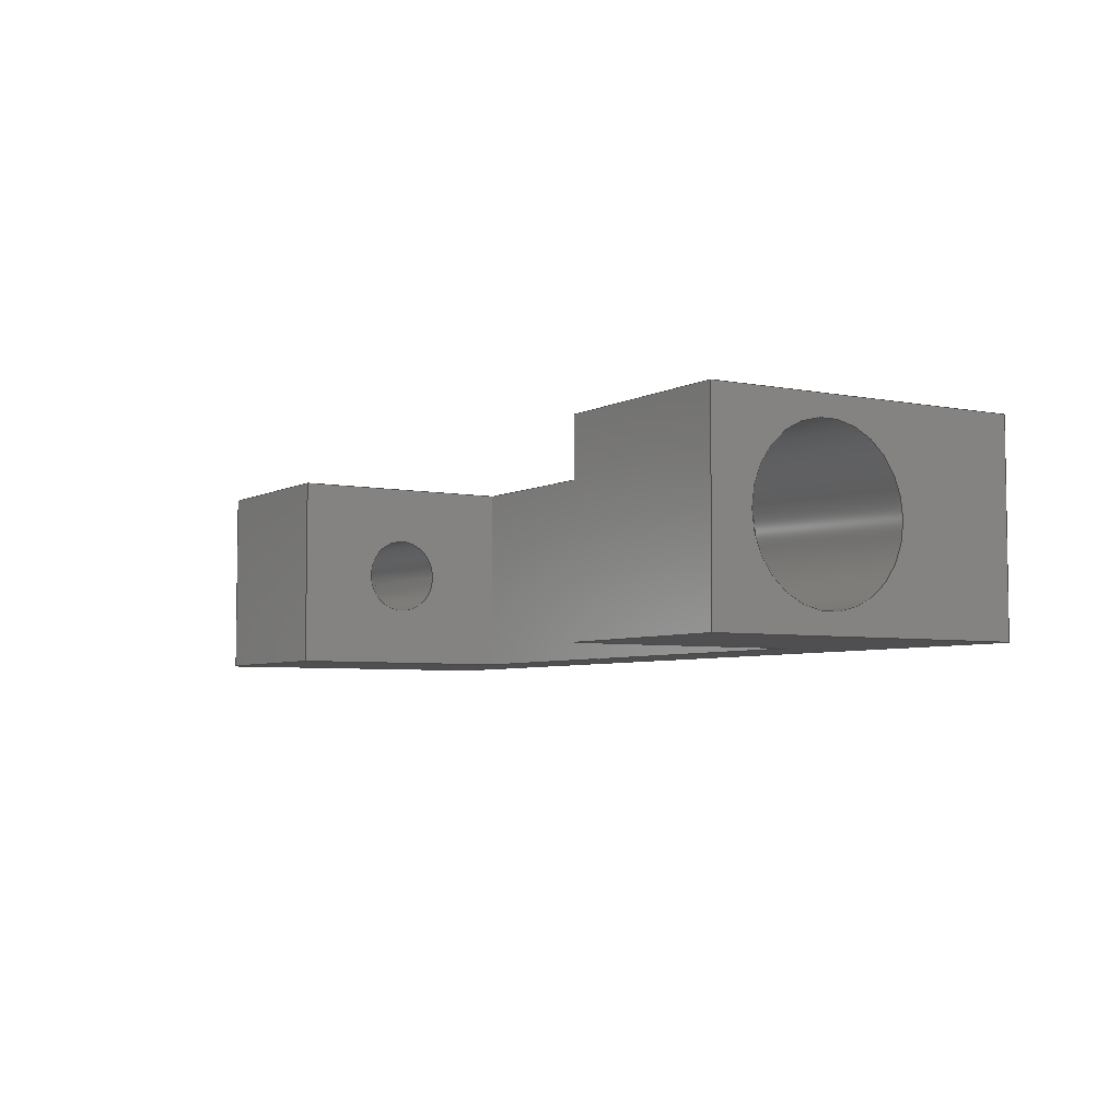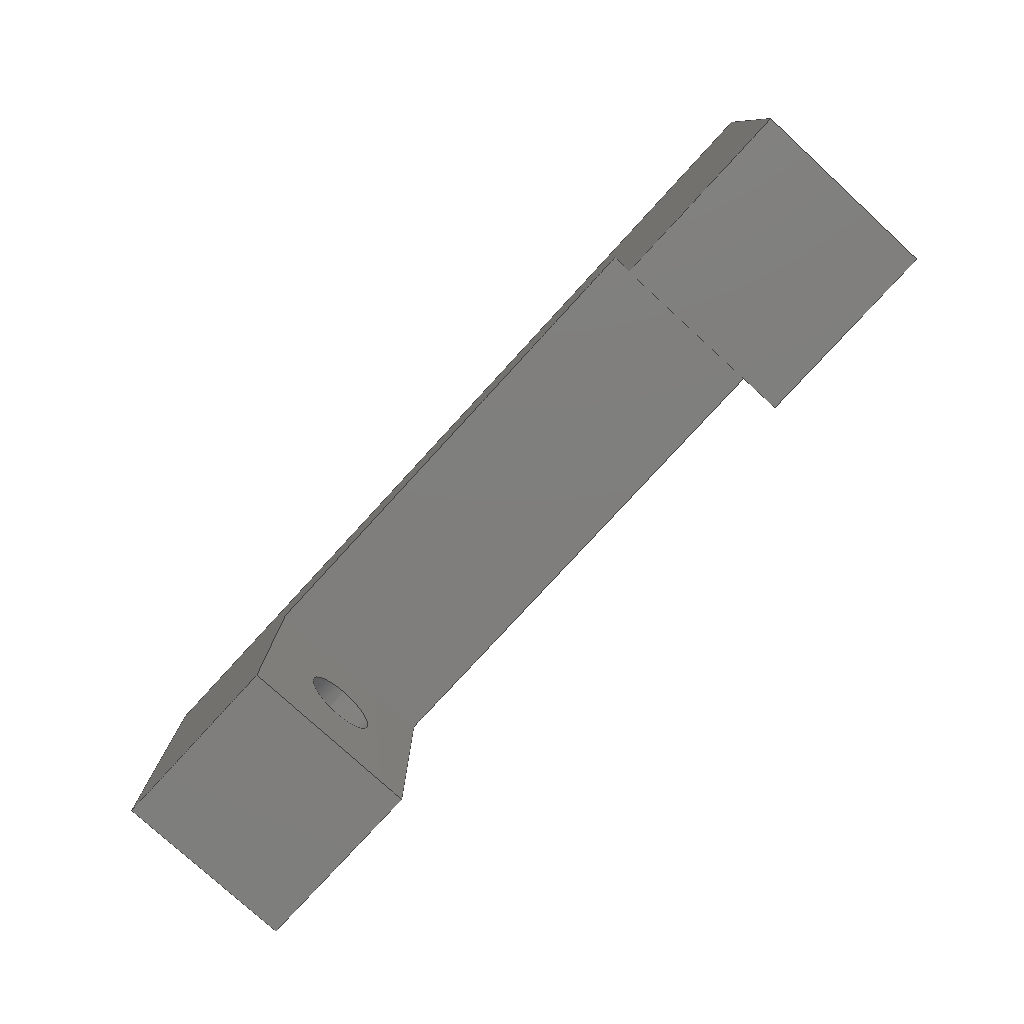
<metadata>
{"format":"step","ext":"step","renderer":"f3d","projection":"perspective","resolution":1024,"background":"white","views":[{"elev":-5.0,"azim":-122.0,"up":"+Y"},{"elev":-78.5,"azim":-132.5,"up":"+Z"}]}
</metadata>
<code>
ISO-10303-21;
DATA;
#1=MECHANICAL_DESIGN_GEOMETRIC_PRESENTATION_REPRESENTATION('',(#4),#384);
#2=SHAPE_REPRESENTATION_RELATIONSHIP('SRR','None',#391,#3);
#3=ADVANCED_BREP_SHAPE_REPRESENTATION('',(#5),#383);
#4=STYLED_ITEM('',(#401),#5);
#5=MANIFOLD_SOLID_BREP('Body1',#228);
#6=FACE_BOUND('',#36,.T.);
#7=FACE_BOUND('',#39,.T.);
#8=FACE_BOUND('',#42,.T.);
#9=FACE_BOUND('',#45,.T.);
#10=PLANE('',#248);
#11=PLANE('',#249);
#12=PLANE('',#250);
#13=PLANE('',#251);
#14=PLANE('',#252);
#15=PLANE('',#253);
#16=PLANE('',#254);
#17=PLANE('',#255);
#18=PLANE('',#256);
#19=PLANE('',#257);
#20=FACE_OUTER_BOUND('',#32,.T.);
#21=FACE_OUTER_BOUND('',#33,.T.);
#22=FACE_OUTER_BOUND('',#34,.T.);
#23=FACE_OUTER_BOUND('',#35,.T.);
#24=FACE_OUTER_BOUND('',#37,.T.);
#25=FACE_OUTER_BOUND('',#38,.T.);
#26=FACE_OUTER_BOUND('',#40,.T.);
#27=FACE_OUTER_BOUND('',#41,.T.);
#28=FACE_OUTER_BOUND('',#43,.T.);
#29=FACE_OUTER_BOUND('',#44,.T.);
#30=FACE_OUTER_BOUND('',#46,.T.);
#31=FACE_OUTER_BOUND('',#47,.T.);
#32=EDGE_LOOP('',(#154,#155,#156,#157));
#33=EDGE_LOOP('',(#158,#159,#160,#161));
#34=EDGE_LOOP('',(#162,#163,#164,#165));
#35=EDGE_LOOP('',(#166,#167,#168,#169));
#36=EDGE_LOOP('',(#170));
#37=EDGE_LOOP('',(#171,#172,#173,#174));
#38=EDGE_LOOP('',(#175,#176,#177,#178));
#39=EDGE_LOOP('',(#179));
#40=EDGE_LOOP('',(#180,#181,#182,#183));
#41=EDGE_LOOP('',(#184,#185,#186,#187));
#42=EDGE_LOOP('',(#188));
#43=EDGE_LOOP('',(#189,#190,#191,#192));
#44=EDGE_LOOP('',(#193,#194,#195,#196));
#45=EDGE_LOOP('',(#197));
#46=EDGE_LOOP('',(#198,#199,#200,#201,#202,#203,#204,#205));
#47=EDGE_LOOP('',(#206,#207,#208,#209,#210,#211,#212,#213));
#48=LINE('',#323,#74);
#49=LINE('',#329,#75);
#50=LINE('',#334,#76);
#51=LINE('',#336,#77);
#52=LINE('',#338,#78);
#53=LINE('',#339,#79);
#54=LINE('',#342,#80);
#55=LINE('',#344,#81);
#56=LINE('',#345,#82);
#57=LINE('',#348,#83);
#58=LINE('',#350,#84);
#59=LINE('',#351,#85);
#60=LINE('',#354,#86);
#61=LINE('',#356,#87);
#62=LINE('',#357,#88);
#63=LINE('',#360,#89);
#64=LINE('',#362,#90);
#65=LINE('',#363,#91);
#66=LINE('',#366,#92);
#67=LINE('',#368,#93);
#68=LINE('',#369,#94);
#69=LINE('',#372,#95);
#70=LINE('',#374,#96);
#71=LINE('',#375,#97);
#72=LINE('',#377,#98);
#73=LINE('',#378,#99);
#74=VECTOR('',#264,0.4);
#75=VECTOR('',#271,0.2);
#76=VECTOR('',#276,1);
#77=VECTOR('',#277,1);
#78=VECTOR('',#278,1);
#79=VECTOR('',#279,1);
#80=VECTOR('',#282,1);
#81=VECTOR('',#283,1);
#82=VECTOR('',#284,1);
#83=VECTOR('',#287,1);
#84=VECTOR('',#288,1);
#85=VECTOR('',#289,1);
#86=VECTOR('',#292,1);
#87=VECTOR('',#293,1);
#88=VECTOR('',#294,1);
#89=VECTOR('',#297,1);
#90=VECTOR('',#298,1);
#91=VECTOR('',#299,1);
#92=VECTOR('',#302,1);
#93=VECTOR('',#303,1);
#94=VECTOR('',#304,1);
#95=VECTOR('',#307,1);
#96=VECTOR('',#308,1);
#97=VECTOR('',#309,1);
#98=VECTOR('',#312,1);
#99=VECTOR('',#313,1);
#100=CIRCLE('',#243,0.4);
#101=CIRCLE('',#244,0.4);
#102=CIRCLE('',#246,0.2);
#103=CIRCLE('',#247,0.2);
#104=VERTEX_POINT('',#320);
#105=VERTEX_POINT('',#322);
#106=VERTEX_POINT('',#326);
#107=VERTEX_POINT('',#328);
#108=VERTEX_POINT('',#332);
#109=VERTEX_POINT('',#333);
#110=VERTEX_POINT('',#335);
#111=VERTEX_POINT('',#337);
#112=VERTEX_POINT('',#341);
#113=VERTEX_POINT('',#343);
#114=VERTEX_POINT('',#347);
#115=VERTEX_POINT('',#349);
#116=VERTEX_POINT('',#353);
#117=VERTEX_POINT('',#355);
#118=VERTEX_POINT('',#359);
#119=VERTEX_POINT('',#361);
#120=VERTEX_POINT('',#365);
#121=VERTEX_POINT('',#367);
#122=VERTEX_POINT('',#371);
#123=VERTEX_POINT('',#373);
#124=EDGE_CURVE('',#104,#104,#100,.T.);
#125=EDGE_CURVE('',#104,#105,#48,.T.);
#126=EDGE_CURVE('',#105,#105,#101,.T.);
#127=EDGE_CURVE('',#106,#106,#102,.T.);
#128=EDGE_CURVE('',#106,#107,#49,.T.);
#129=EDGE_CURVE('',#107,#107,#103,.T.);
#130=EDGE_CURVE('',#108,#109,#50,.T.);
#131=EDGE_CURVE('',#108,#110,#51,.T.);
#132=EDGE_CURVE('',#111,#110,#52,.T.);
#133=EDGE_CURVE('',#109,#111,#53,.T.);
#134=EDGE_CURVE('',#109,#112,#54,.T.);
#135=EDGE_CURVE('',#113,#111,#55,.T.);
#136=EDGE_CURVE('',#112,#113,#56,.T.);
#137=EDGE_CURVE('',#112,#114,#57,.T.);
#138=EDGE_CURVE('',#115,#113,#58,.T.);
#139=EDGE_CURVE('',#114,#115,#59,.T.);
#140=EDGE_CURVE('',#114,#116,#60,.T.);
#141=EDGE_CURVE('',#117,#115,#61,.T.);
#142=EDGE_CURVE('',#116,#117,#62,.T.);
#143=EDGE_CURVE('',#116,#118,#63,.T.);
#144=EDGE_CURVE('',#119,#117,#64,.T.);
#145=EDGE_CURVE('',#118,#119,#65,.T.);
#146=EDGE_CURVE('',#118,#120,#66,.T.);
#147=EDGE_CURVE('',#121,#119,#67,.T.);
#148=EDGE_CURVE('',#120,#121,#68,.T.);
#149=EDGE_CURVE('',#120,#122,#69,.T.);
#150=EDGE_CURVE('',#123,#121,#70,.T.);
#151=EDGE_CURVE('',#122,#123,#71,.T.);
#152=EDGE_CURVE('',#122,#108,#72,.T.);
#153=EDGE_CURVE('',#110,#123,#73,.T.);
#154=ORIENTED_EDGE('',*,*,#124,.F.);
#155=ORIENTED_EDGE('',*,*,#125,.T.);
#156=ORIENTED_EDGE('',*,*,#126,.F.);
#157=ORIENTED_EDGE('',*,*,#125,.F.);
#158=ORIENTED_EDGE('',*,*,#127,.F.);
#159=ORIENTED_EDGE('',*,*,#128,.T.);
#160=ORIENTED_EDGE('',*,*,#129,.F.);
#161=ORIENTED_EDGE('',*,*,#128,.F.);
#162=ORIENTED_EDGE('',*,*,#130,.F.);
#163=ORIENTED_EDGE('',*,*,#131,.T.);
#164=ORIENTED_EDGE('',*,*,#132,.F.);
#165=ORIENTED_EDGE('',*,*,#133,.F.);
#166=ORIENTED_EDGE('',*,*,#134,.F.);
#167=ORIENTED_EDGE('',*,*,#133,.T.);
#168=ORIENTED_EDGE('',*,*,#135,.F.);
#169=ORIENTED_EDGE('',*,*,#136,.F.);
#170=ORIENTED_EDGE('',*,*,#124,.T.);
#171=ORIENTED_EDGE('',*,*,#137,.F.);
#172=ORIENTED_EDGE('',*,*,#136,.T.);
#173=ORIENTED_EDGE('',*,*,#138,.F.);
#174=ORIENTED_EDGE('',*,*,#139,.F.);
#175=ORIENTED_EDGE('',*,*,#140,.F.);
#176=ORIENTED_EDGE('',*,*,#139,.T.);
#177=ORIENTED_EDGE('',*,*,#141,.F.);
#178=ORIENTED_EDGE('',*,*,#142,.F.);
#179=ORIENTED_EDGE('',*,*,#126,.T.);
#180=ORIENTED_EDGE('',*,*,#143,.F.);
#181=ORIENTED_EDGE('',*,*,#142,.T.);
#182=ORIENTED_EDGE('',*,*,#144,.F.);
#183=ORIENTED_EDGE('',*,*,#145,.F.);
#184=ORIENTED_EDGE('',*,*,#146,.F.);
#185=ORIENTED_EDGE('',*,*,#145,.T.);
#186=ORIENTED_EDGE('',*,*,#147,.F.);
#187=ORIENTED_EDGE('',*,*,#148,.F.);
#188=ORIENTED_EDGE('',*,*,#129,.T.);
#189=ORIENTED_EDGE('',*,*,#149,.F.);
#190=ORIENTED_EDGE('',*,*,#148,.T.);
#191=ORIENTED_EDGE('',*,*,#150,.F.);
#192=ORIENTED_EDGE('',*,*,#151,.F.);
#193=ORIENTED_EDGE('',*,*,#152,.F.);
#194=ORIENTED_EDGE('',*,*,#151,.T.);
#195=ORIENTED_EDGE('',*,*,#153,.F.);
#196=ORIENTED_EDGE('',*,*,#131,.F.);
#197=ORIENTED_EDGE('',*,*,#127,.T.);
#198=ORIENTED_EDGE('',*,*,#153,.T.);
#199=ORIENTED_EDGE('',*,*,#150,.T.);
#200=ORIENTED_EDGE('',*,*,#147,.T.);
#201=ORIENTED_EDGE('',*,*,#144,.T.);
#202=ORIENTED_EDGE('',*,*,#141,.T.);
#203=ORIENTED_EDGE('',*,*,#138,.T.);
#204=ORIENTED_EDGE('',*,*,#135,.T.);
#205=ORIENTED_EDGE('',*,*,#132,.T.);
#206=ORIENTED_EDGE('',*,*,#152,.T.);
#207=ORIENTED_EDGE('',*,*,#130,.T.);
#208=ORIENTED_EDGE('',*,*,#134,.T.);
#209=ORIENTED_EDGE('',*,*,#137,.T.);
#210=ORIENTED_EDGE('',*,*,#140,.T.);
#211=ORIENTED_EDGE('',*,*,#143,.T.);
#212=ORIENTED_EDGE('',*,*,#146,.T.);
#213=ORIENTED_EDGE('',*,*,#149,.T.);
#214=CYLINDRICAL_SURFACE('',#242,0.4);
#215=CYLINDRICAL_SURFACE('',#245,0.2);
#216=ADVANCED_FACE('',(#20),#214,.F.);
#217=ADVANCED_FACE('',(#21),#215,.F.);
#218=ADVANCED_FACE('',(#22),#10,.T.);
#219=ADVANCED_FACE('',(#23,#6),#11,.T.);
#220=ADVANCED_FACE('',(#24),#12,.T.);
#221=ADVANCED_FACE('',(#25,#7),#13,.T.);
#222=ADVANCED_FACE('',(#26),#14,.T.);
#223=ADVANCED_FACE('',(#27,#8),#15,.T.);
#224=ADVANCED_FACE('',(#28),#16,.T.);
#225=ADVANCED_FACE('',(#29,#9),#17,.T.);
#226=ADVANCED_FACE('',(#30),#18,.T.);
#227=ADVANCED_FACE('',(#31),#19,.F.);
#228=CLOSED_SHELL('',(#216,#217,#218,#219,#220,#221,#222,#223,#224,#225,
#226,#227));
#229=DERIVED_UNIT_ELEMENT(#231,1);
#230=DERIVED_UNIT_ELEMENT(#386,3);
#231=(
MASS_UNIT()
NAMED_UNIT(*)
SI_UNIT(.KILO.,.GRAM.)
);
#232=DERIVED_UNIT((#229,#230));
#233=MEASURE_REPRESENTATION_ITEM('density measure',
POSITIVE_RATIO_MEASURE(7850),#232);
#234=PROPERTY_DEFINITION_REPRESENTATION(#239,#236);
#235=PROPERTY_DEFINITION_REPRESENTATION(#240,#237);
#236=REPRESENTATION('material name',(#238),#383);
#237=REPRESENTATION('density',(#233),#383);
#238=DESCRIPTIVE_REPRESENTATION_ITEM('Steel','Steel');
#239=PROPERTY_DEFINITION('material property','material name',#393);
#240=PROPERTY_DEFINITION('material property','density of part',#393);
#241=AXIS2_PLACEMENT_3D('placement',#318,#258,#259);
#242=AXIS2_PLACEMENT_3D('',#319,#260,#261);
#243=AXIS2_PLACEMENT_3D('',#321,#262,#263);
#244=AXIS2_PLACEMENT_3D('',#324,#265,#266);
#245=AXIS2_PLACEMENT_3D('',#325,#267,#268);
#246=AXIS2_PLACEMENT_3D('',#327,#269,#270);
#247=AXIS2_PLACEMENT_3D('',#330,#272,#273);
#248=AXIS2_PLACEMENT_3D('',#331,#274,#275);
#249=AXIS2_PLACEMENT_3D('',#340,#280,#281);
#250=AXIS2_PLACEMENT_3D('',#346,#285,#286);
#251=AXIS2_PLACEMENT_3D('',#352,#290,#291);
#252=AXIS2_PLACEMENT_3D('',#358,#295,#296);
#253=AXIS2_PLACEMENT_3D('',#364,#300,#301);
#254=AXIS2_PLACEMENT_3D('',#370,#305,#306);
#255=AXIS2_PLACEMENT_3D('',#376,#310,#311);
#256=AXIS2_PLACEMENT_3D('',#379,#314,#315);
#257=AXIS2_PLACEMENT_3D('',#380,#316,#317);
#258=DIRECTION('axis',(0,0,1));
#259=DIRECTION('refdir',(1,0,0));
#260=DIRECTION('center_axis',(1,0,0));
#261=DIRECTION('ref_axis',(0,0,1));
#262=DIRECTION('center_axis',(1,0,0));
#263=DIRECTION('ref_axis',(0,0,1));
#264=DIRECTION('',(1,0,0));
#265=DIRECTION('center_axis',(-1,0,0));
#266=DIRECTION('ref_axis',(0,0,1));
#267=DIRECTION('center_axis',(-1,0,0));
#268=DIRECTION('ref_axis',(0,0,-1));
#269=DIRECTION('center_axis',(-1,0,0));
#270=DIRECTION('ref_axis',(0,0,-1));
#271=DIRECTION('',(-1,0,0));
#272=DIRECTION('center_axis',(1,0,0));
#273=DIRECTION('ref_axis',(0,0,-1));
#274=DIRECTION('center_axis',(0,0,1));
#275=DIRECTION('ref_axis',(1,0,0));
#276=DIRECTION('',(-1,0,0));
#277=DIRECTION('',(0,1,0));
#278=DIRECTION('',(1,0,0));
#279=DIRECTION('',(0,1,0));
#280=DIRECTION('center_axis',(-1,0,0));
#281=DIRECTION('ref_axis',(0,0,1));
#282=DIRECTION('',(0,0,-1));
#283=DIRECTION('',(0,0,1));
#284=DIRECTION('',(0,1,0));
#285=DIRECTION('center_axis',(0,0,-1));
#286=DIRECTION('ref_axis',(-1,0,0));
#287=DIRECTION('',(1,0,0));
#288=DIRECTION('',(-1,0,0));
#289=DIRECTION('',(0,1,0));
#290=DIRECTION('center_axis',(1,0,0));
#291=DIRECTION('ref_axis',(0,0,-1));
#292=DIRECTION('',(0,0,1));
#293=DIRECTION('',(0,0,-1));
#294=DIRECTION('',(0,1,0));
#295=DIRECTION('center_axis',(0,0,-1));
#296=DIRECTION('ref_axis',(-1,0,0));
#297=DIRECTION('',(1,0,0));
#298=DIRECTION('',(-1,0,0));
#299=DIRECTION('',(0,1,0));
#300=DIRECTION('center_axis',(-1,0,0));
#301=DIRECTION('ref_axis',(0,0,1));
#302=DIRECTION('',(0,0,-1));
#303=DIRECTION('',(0,0,1));
#304=DIRECTION('',(0,1,0));
#305=DIRECTION('center_axis',(0,0,-1));
#306=DIRECTION('ref_axis',(-1,0,0));
#307=DIRECTION('',(1,0,0));
#308=DIRECTION('',(-1,0,0));
#309=DIRECTION('',(0,1,0));
#310=DIRECTION('center_axis',(1,0,0));
#311=DIRECTION('ref_axis',(0,0,-1));
#312=DIRECTION('',(0,0,1));
#313=DIRECTION('',(0,0,-1));
#314=DIRECTION('center_axis',(0,1,0));
#315=DIRECTION('ref_axis',(0,0,1));
#316=DIRECTION('center_axis',(0,1,0));
#317=DIRECTION('ref_axis',(1,0,0));
#318=CARTESIAN_POINT('',(0,0,0));
#319=CARTESIAN_POINT('Origin',(2.5,0.5,14));
#320=CARTESIAN_POINT('',(2.5,0.5,13.6));
#321=CARTESIAN_POINT('Origin',(2.5,0.5,14));
#322=CARTESIAN_POINT('',(3.5,0.5,13.6));
#323=CARTESIAN_POINT('',(2.5,0.5,13.6));
#324=CARTESIAN_POINT('Origin',(3.5,0.5,14));
#325=CARTESIAN_POINT('Origin',(7.3,0.5,14));
#326=CARTESIAN_POINT('',(7.3,0.5,14.2));
#327=CARTESIAN_POINT('Origin',(7.3,0.5,14));
#328=CARTESIAN_POINT('',(6.3,0.5,14.2));
#329=CARTESIAN_POINT('',(7.3,0.5,14.2));
#330=CARTESIAN_POINT('Origin',(6.3,0.5,14));
#331=CARTESIAN_POINT('Origin',(2.5,0,15));
#332=CARTESIAN_POINT('',(7.3,0,15));
#333=CARTESIAN_POINT('',(2.5,0,15));
#334=CARTESIAN_POINT('',(7.3,0,15));
#335=CARTESIAN_POINT('',(7.3,1,15));
#336=CARTESIAN_POINT('',(7.3,0,15));
#337=CARTESIAN_POINT('',(2.5,1,15));
#338=CARTESIAN_POINT('',(7.3,1,15));
#339=CARTESIAN_POINT('',(2.5,0,15));
#340=CARTESIAN_POINT('Origin',(2.5,0,13.4));
#341=CARTESIAN_POINT('',(2.5,0,13.4));
#342=CARTESIAN_POINT('',(2.5,0,15));
#343=CARTESIAN_POINT('',(2.5,1,13.4));
#344=CARTESIAN_POINT('',(2.5,1,15));
#345=CARTESIAN_POINT('',(2.5,0,13.4));
#346=CARTESIAN_POINT('Origin',(3.5,0,13.4));
#347=CARTESIAN_POINT('',(3.5,0,13.4));
#348=CARTESIAN_POINT('',(2.5,0,13.4));
#349=CARTESIAN_POINT('',(3.5,1,13.4));
#350=CARTESIAN_POINT('',(2.5,1,13.4));
#351=CARTESIAN_POINT('',(3.5,0,13.4));
#352=CARTESIAN_POINT('Origin',(3.5,0,14.6));
#353=CARTESIAN_POINT('',(3.5,0,14.6));
#354=CARTESIAN_POINT('',(3.5,0,13.4));
#355=CARTESIAN_POINT('',(3.5,1,14.6));
#356=CARTESIAN_POINT('',(3.5,1,13.4));
#357=CARTESIAN_POINT('',(3.5,0,14.6));
#358=CARTESIAN_POINT('Origin',(6.3,0,14.6));
#359=CARTESIAN_POINT('',(6.3,0,14.6));
#360=CARTESIAN_POINT('',(3.5,0,14.6));
#361=CARTESIAN_POINT('',(6.3,1,14.6));
#362=CARTESIAN_POINT('',(3.5,1,14.6));
#363=CARTESIAN_POINT('',(6.3,0,14.6));
#364=CARTESIAN_POINT('Origin',(6.3,0,13.4));
#365=CARTESIAN_POINT('',(6.3,0,13.4));
#366=CARTESIAN_POINT('',(6.3,0,14.6));
#367=CARTESIAN_POINT('',(6.3,1,13.4));
#368=CARTESIAN_POINT('',(6.3,1,14.6));
#369=CARTESIAN_POINT('',(6.3,0,13.4));
#370=CARTESIAN_POINT('Origin',(7.3,0,13.4));
#371=CARTESIAN_POINT('',(7.3,0,13.4));
#372=CARTESIAN_POINT('',(6.3,0,13.4));
#373=CARTESIAN_POINT('',(7.3,1,13.4));
#374=CARTESIAN_POINT('',(6.3,1,13.4));
#375=CARTESIAN_POINT('',(7.3,0,13.4));
#376=CARTESIAN_POINT('Origin',(7.3,0,15));
#377=CARTESIAN_POINT('',(7.3,0,13.4));
#378=CARTESIAN_POINT('',(7.3,1,13.4));
#379=CARTESIAN_POINT('Origin',(4.9,1,14.2));
#380=CARTESIAN_POINT('Origin',(4.9,0,14.2));
#381=UNCERTAINTY_MEASURE_WITH_UNIT(LENGTH_MEASURE(0.001),#385,
'DISTANCE_ACCURACY_VALUE',
'Maximum model space distance between geometric entities at asserted c
onnectivities');
#382=UNCERTAINTY_MEASURE_WITH_UNIT(LENGTH_MEASURE(0.001),#385,
'DISTANCE_ACCURACY_VALUE',
'Maximum model space distance between geometric entities at asserted c
onnectivities');
#383=(
GEOMETRIC_REPRESENTATION_CONTEXT(3)
GLOBAL_UNCERTAINTY_ASSIGNED_CONTEXT((#381))
GLOBAL_UNIT_ASSIGNED_CONTEXT((#385,#387,#388))
REPRESENTATION_CONTEXT('','3D')
);
#384=(
GEOMETRIC_REPRESENTATION_CONTEXT(3)
GLOBAL_UNCERTAINTY_ASSIGNED_CONTEXT((#382))
GLOBAL_UNIT_ASSIGNED_CONTEXT((#385,#387,#388))
REPRESENTATION_CONTEXT('','3D')
);
#385=(
LENGTH_UNIT()
NAMED_UNIT(*)
SI_UNIT(.CENTI.,.METRE.)
);
#386=(
LENGTH_UNIT()
NAMED_UNIT(*)
SI_UNIT($,.METRE.)
);
#387=(
NAMED_UNIT(*)
PLANE_ANGLE_UNIT()
SI_UNIT($,.RADIAN.)
);
#388=(
NAMED_UNIT(*)
SI_UNIT($,.STERADIAN.)
SOLID_ANGLE_UNIT()
);
#389=SHAPE_DEFINITION_REPRESENTATION(#390,#391);
#390=PRODUCT_DEFINITION_SHAPE('',$,#393);
#391=SHAPE_REPRESENTATION('',(#241),#383);
#392=PRODUCT_DEFINITION_CONTEXT('part definition',#397,'design');
#393=PRODUCT_DEFINITION('Rocker Bearing','Rocker Bearing',#394,#392);
#394=PRODUCT_DEFINITION_FORMATION('',$,#399);
#395=PRODUCT_RELATED_PRODUCT_CATEGORY('Rocker Bearing','Rocker Bearing',
(#399));
#396=APPLICATION_PROTOCOL_DEFINITION('international standard',
'automotive_design',2009,#397);
#397=APPLICATION_CONTEXT(
'Core Data for Automotive Mechanical Design Process');
#398=PRODUCT_CONTEXT('part definition',#397,'mechanical');
#399=PRODUCT('Rocker Bearing','Rocker Bearing',$,(#398));
#400=PRESENTATION_STYLE_ASSIGNMENT((#402));
#401=PRESENTATION_STYLE_ASSIGNMENT((#403));
#402=SURFACE_STYLE_USAGE(.BOTH.,#404);
#403=SURFACE_STYLE_USAGE(.BOTH.,#405);
#404=SURFACE_SIDE_STYLE('',(#406));
#405=SURFACE_SIDE_STYLE('',(#407));
#406=SURFACE_STYLE_FILL_AREA(#408);
#407=SURFACE_STYLE_FILL_AREA(#409);
#408=FILL_AREA_STYLE('Steel - Satin',(#410));
#409=FILL_AREA_STYLE('Paint - Metallic (Red)',(#411));
#410=FILL_AREA_STYLE_COLOUR('Steel - Satin',#412);
#411=FILL_AREA_STYLE_COLOUR('Paint - Metallic (Red)',#413);
#412=COLOUR_RGB('Steel - Satin',0.6275,0.6275,0.6275);
#413=COLOUR_RGB('Paint - Metallic (Red)',0.7686,0.2078,
0.1529);
ENDSEC;
END-ISO-10303-21;

</code>
